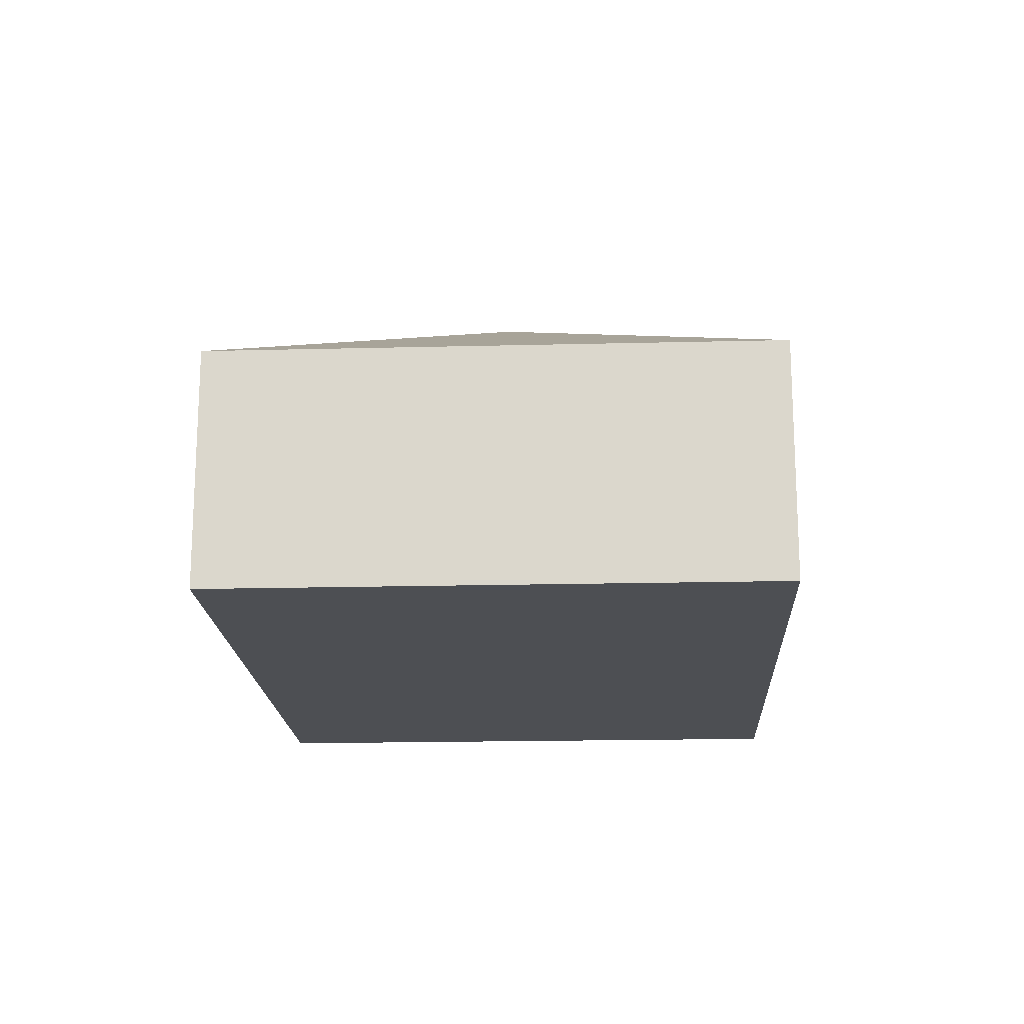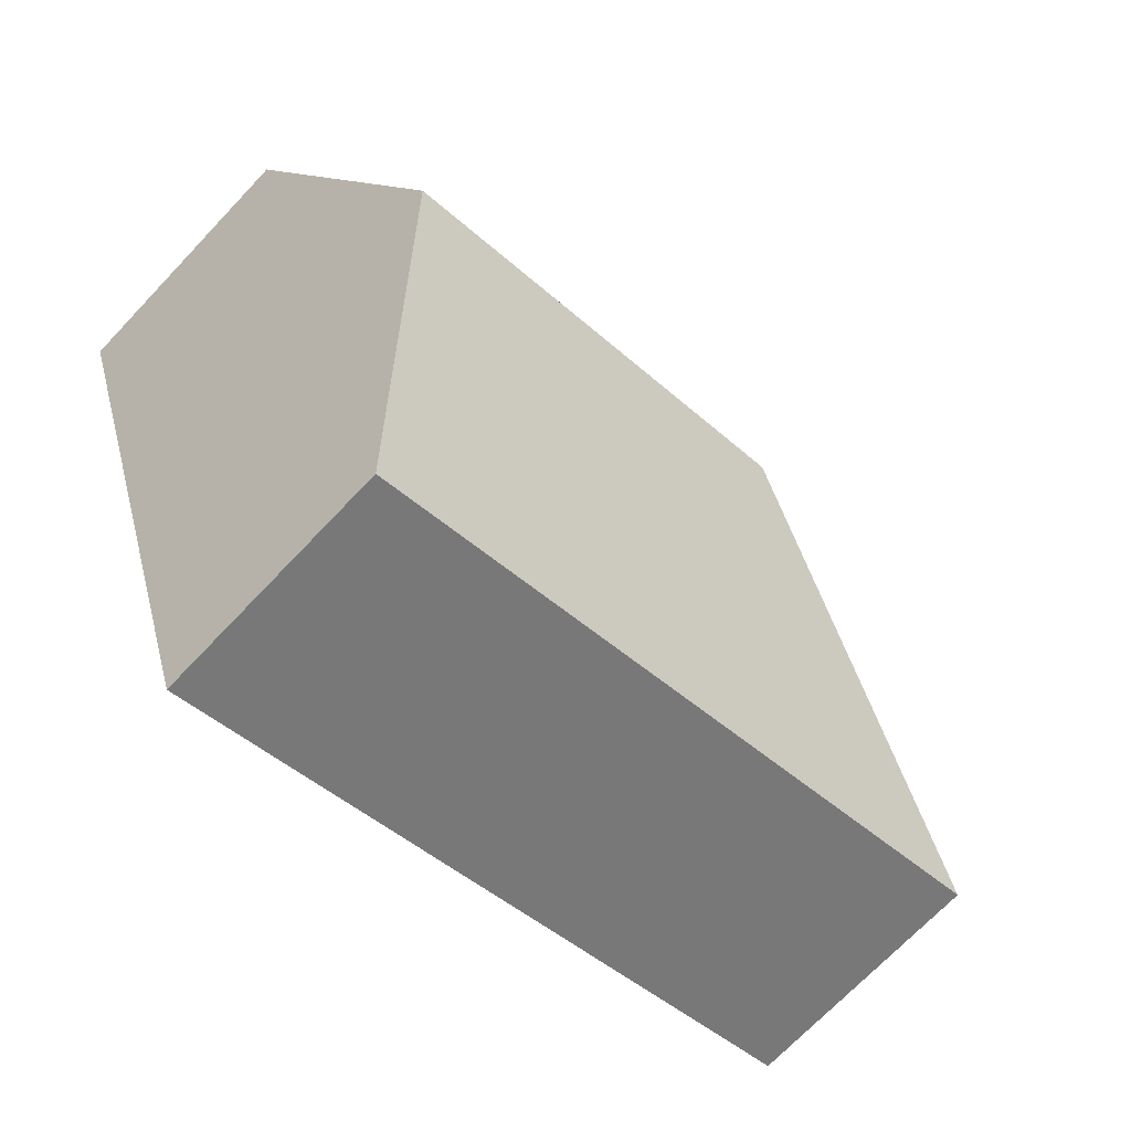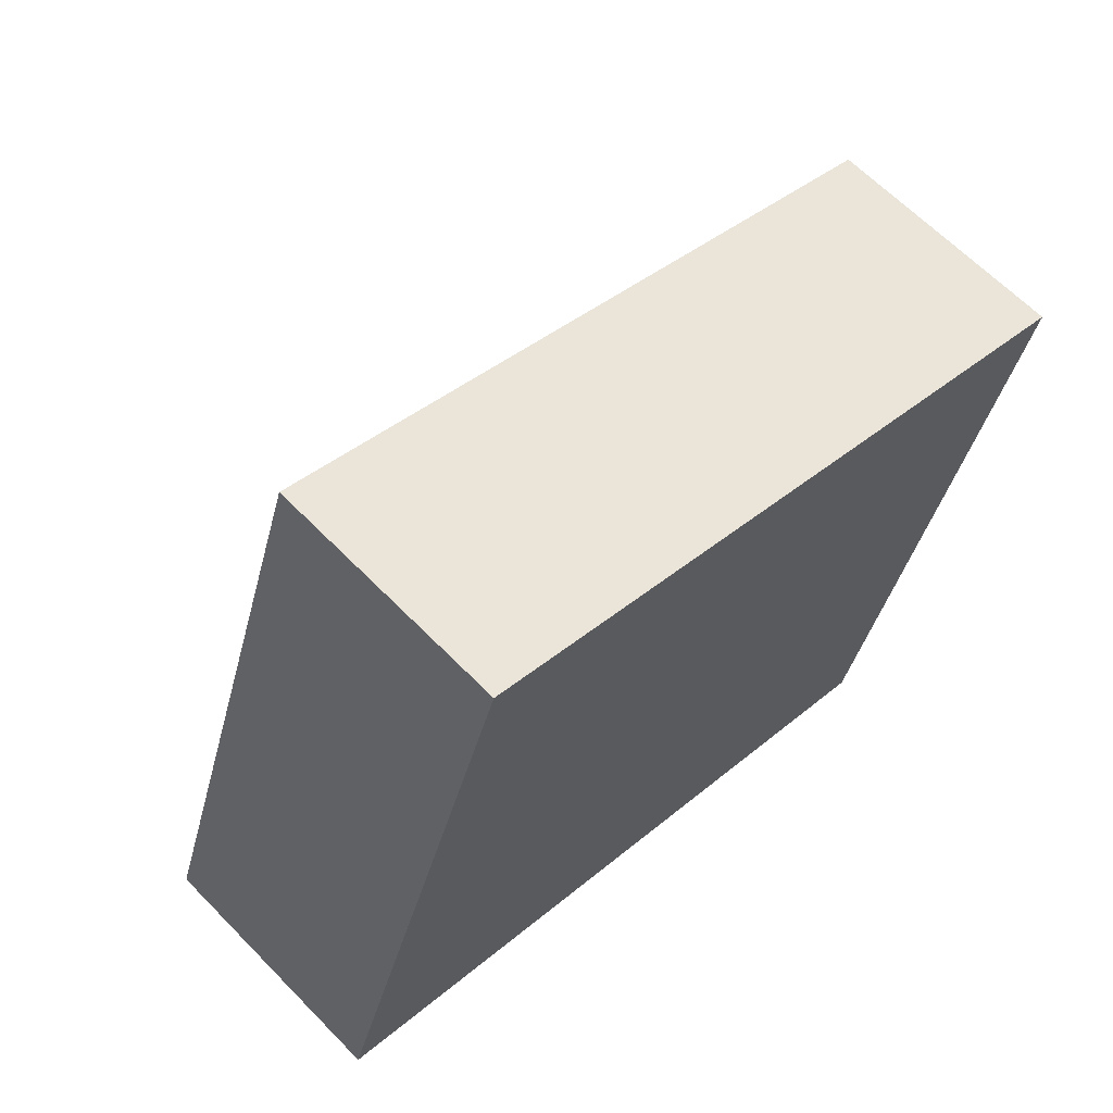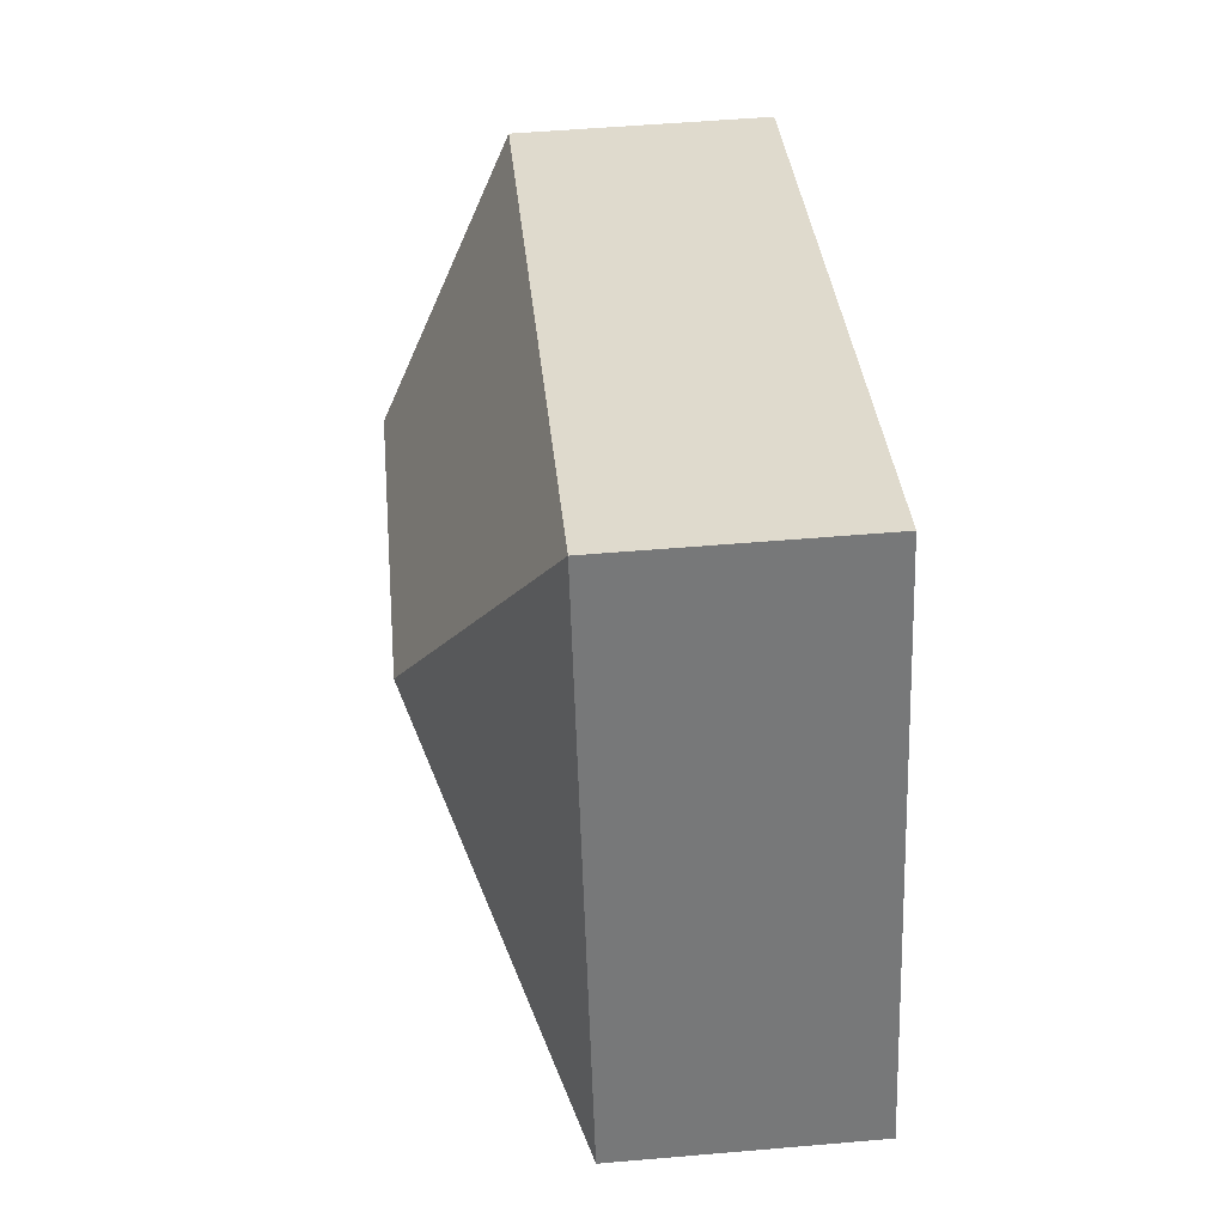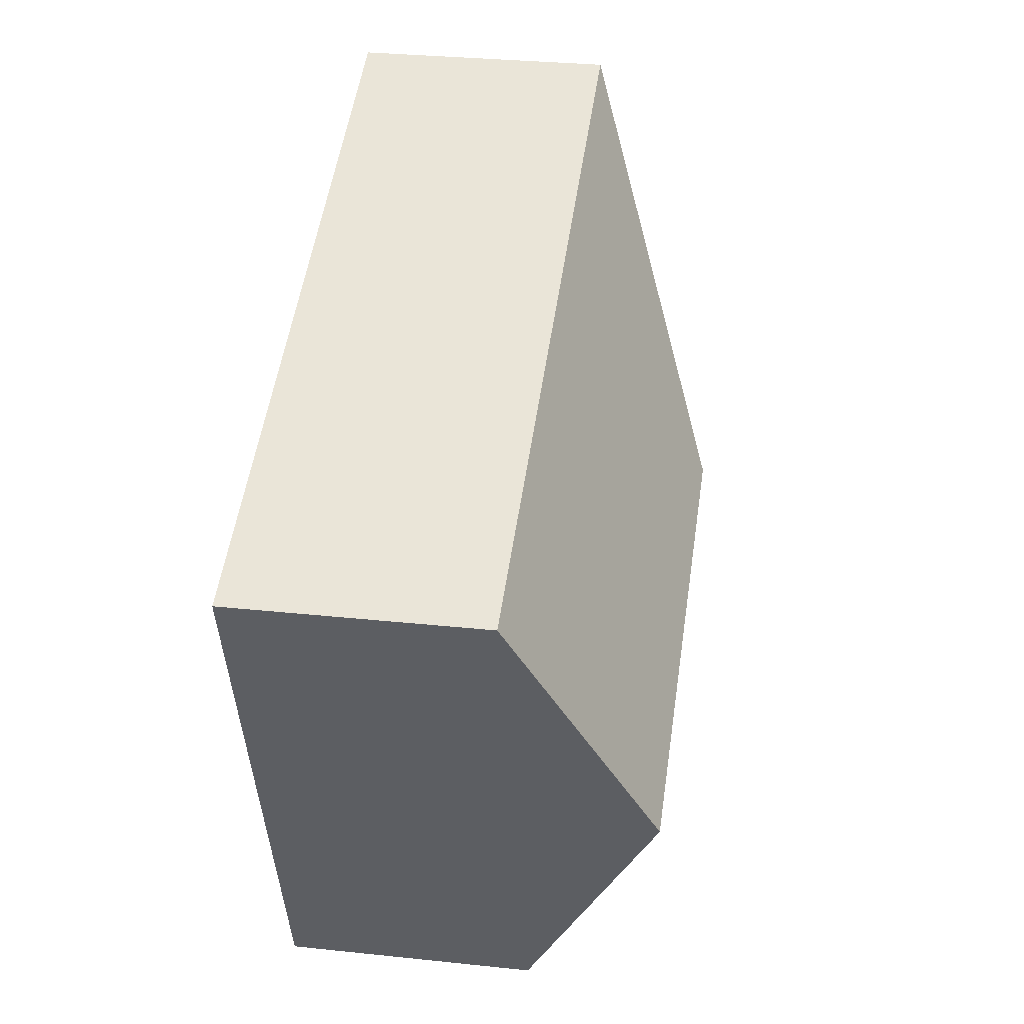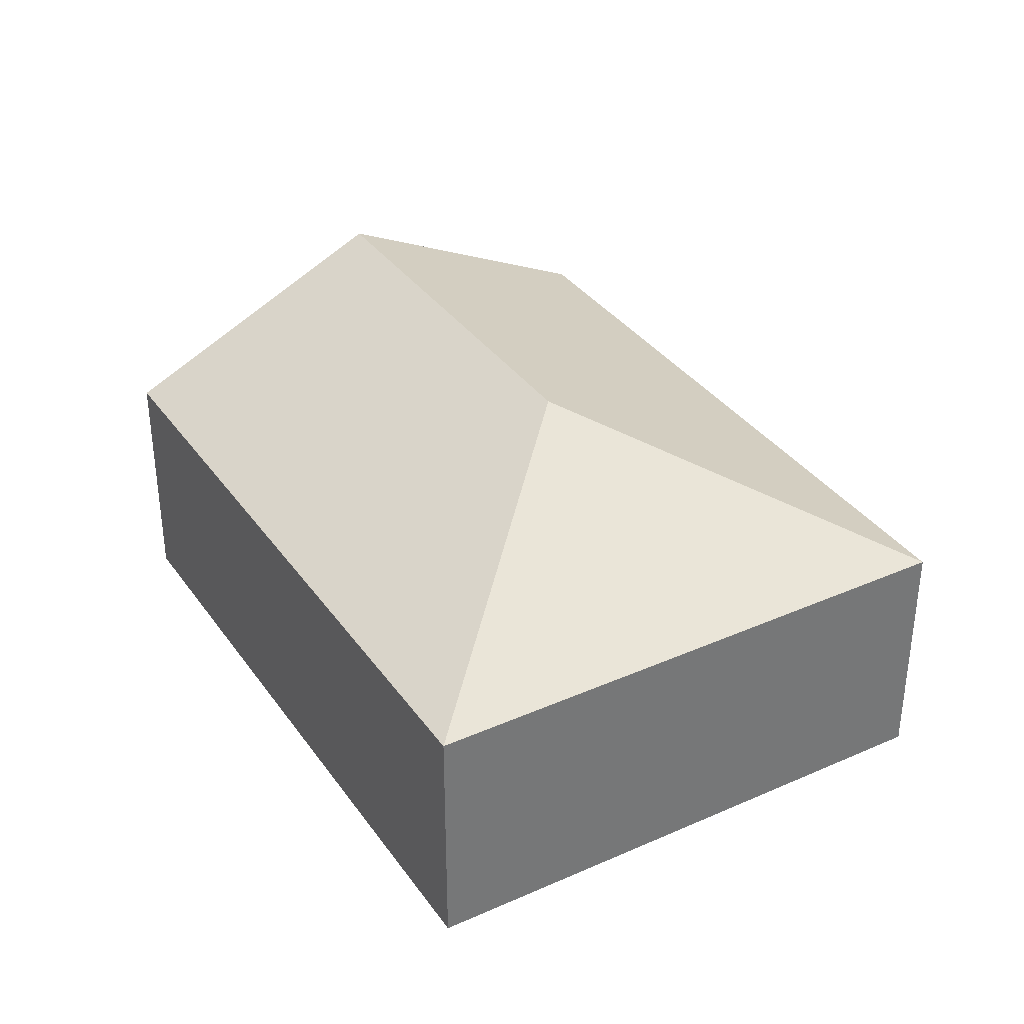
<metadata>
{"format":"obj","ext":"obj","renderer":"f3d","projection":"perspective","resolution":1024,"background":"white","views":[{"elev":-17.8,"azim":-68.0,"up":"+Y"},{"elev":-70.7,"azim":136.5,"up":"+Z"},{"elev":64.0,"azim":-44.2,"up":"+Z"},{"elev":52.3,"azim":-95.3,"up":"+Z"},{"elev":31.2,"azim":98.6,"up":"+Z"},{"elev":35.1,"azim":-101.2,"up":"+Y"}]}
</metadata>
<code>
v  0 1.803 1.104e-16
v  5.807 2.805 0.245
v  5.105 1.803 -1.775
v  2.722 2.805 1.317
v  1.404 1.803 4.039
v  6.509 1.803 2.265
v  5.105 1.087e-16 -1.775
v  5.807 -1.5e-17 0.245
v  6.509 -1.387e-16 2.265
v  0 0 0
v  1.404 -2.473e-16 4.039
g defaultobject
f 1 2 3
f 2 1 4
f 2 5 6
f 5 2 4
f 4 1 5
f 2 7 3
f 7 2 6
f 7 6 8
f 8 6 9
f 7 1 3
f 1 7 10
f 10 5 1
f 5 10 11
f 11 6 5
f 6 11 9
f 8 10 7
f 10 8 9
f 10 9 11

</code>
